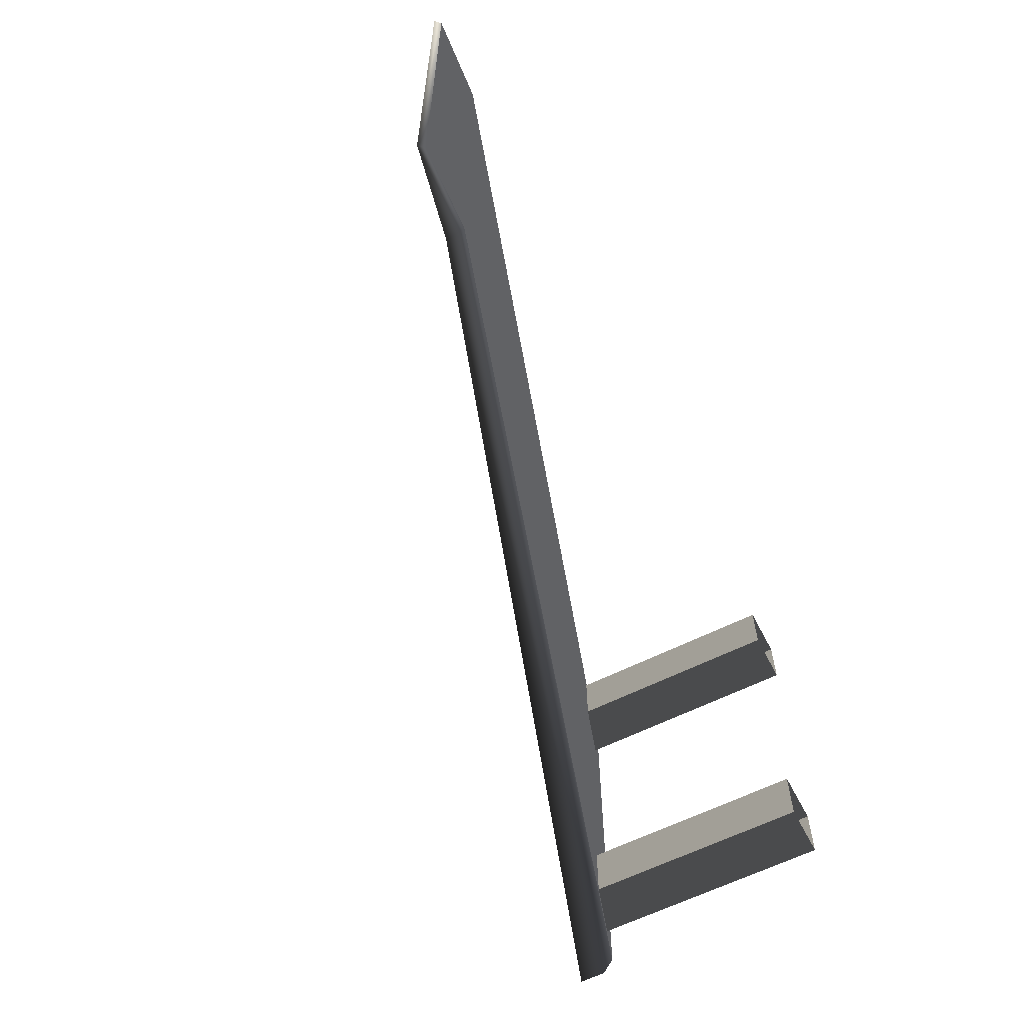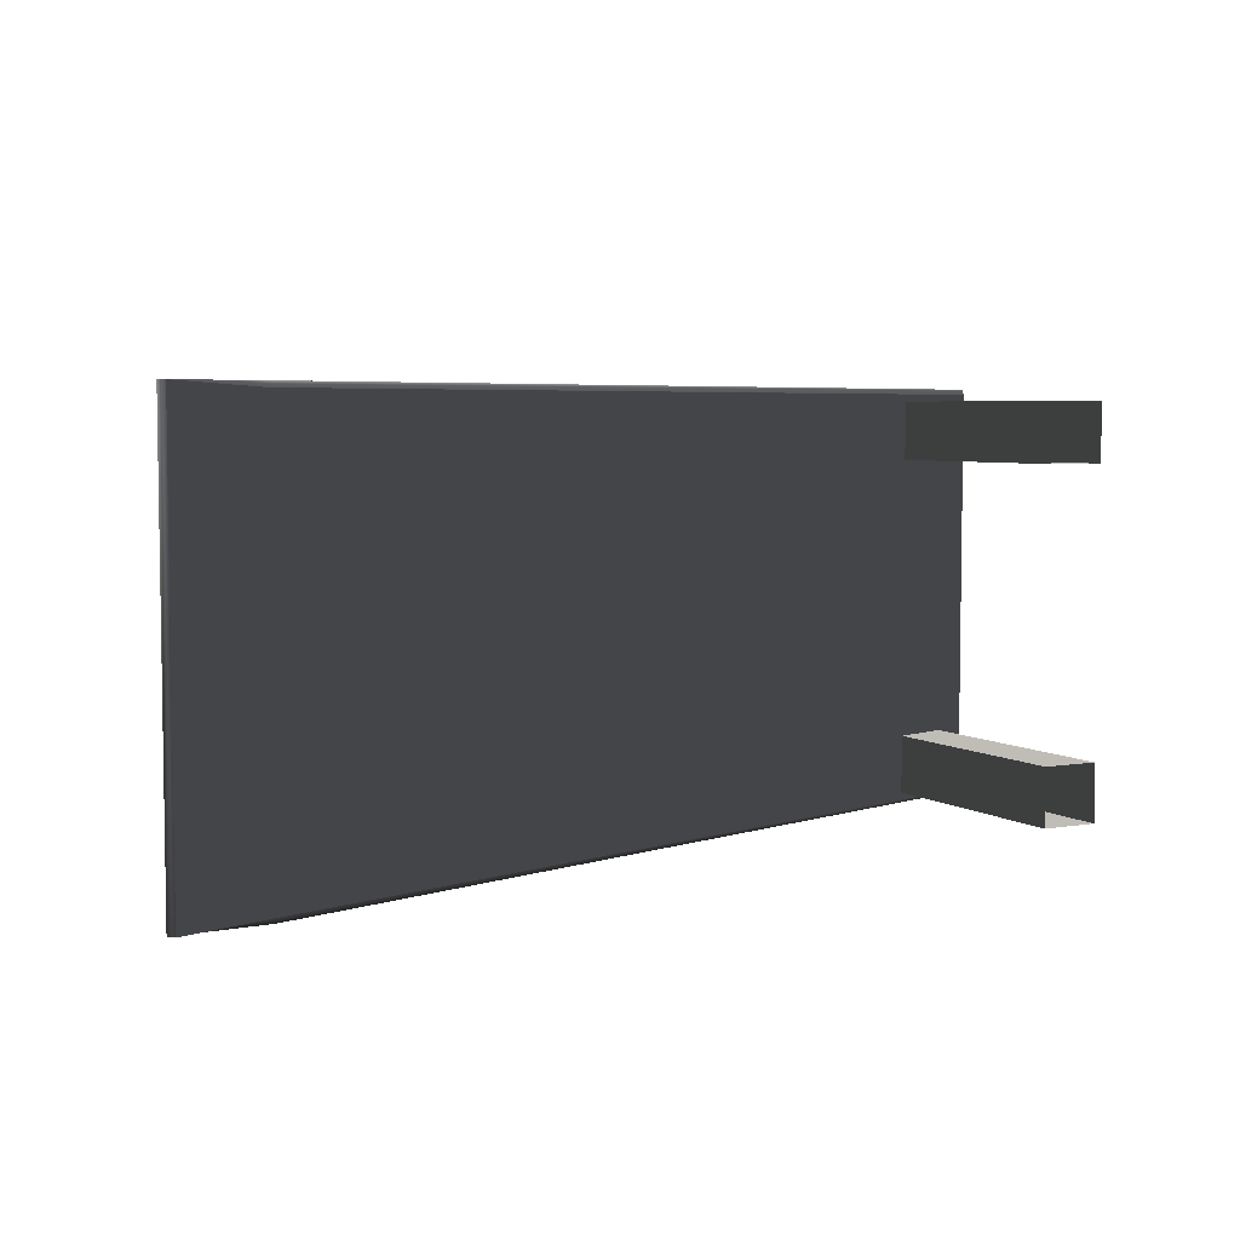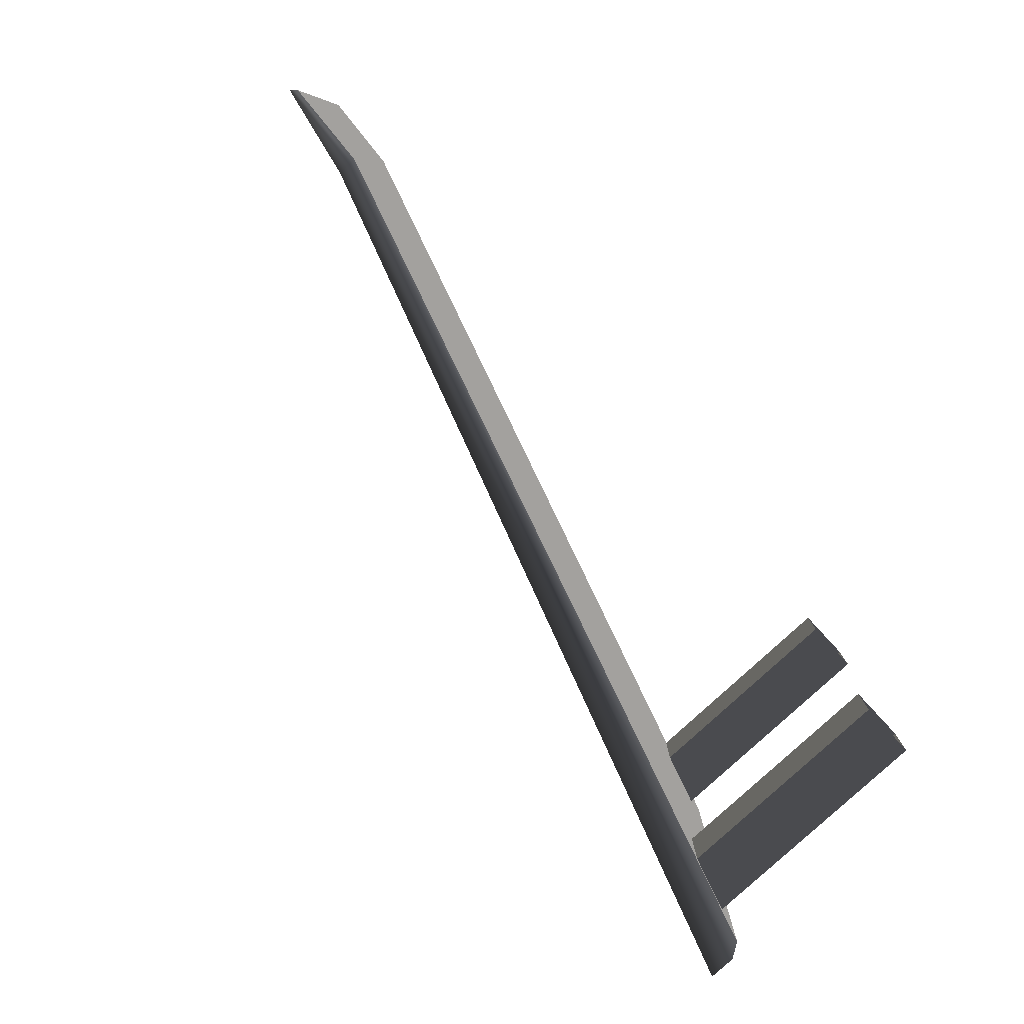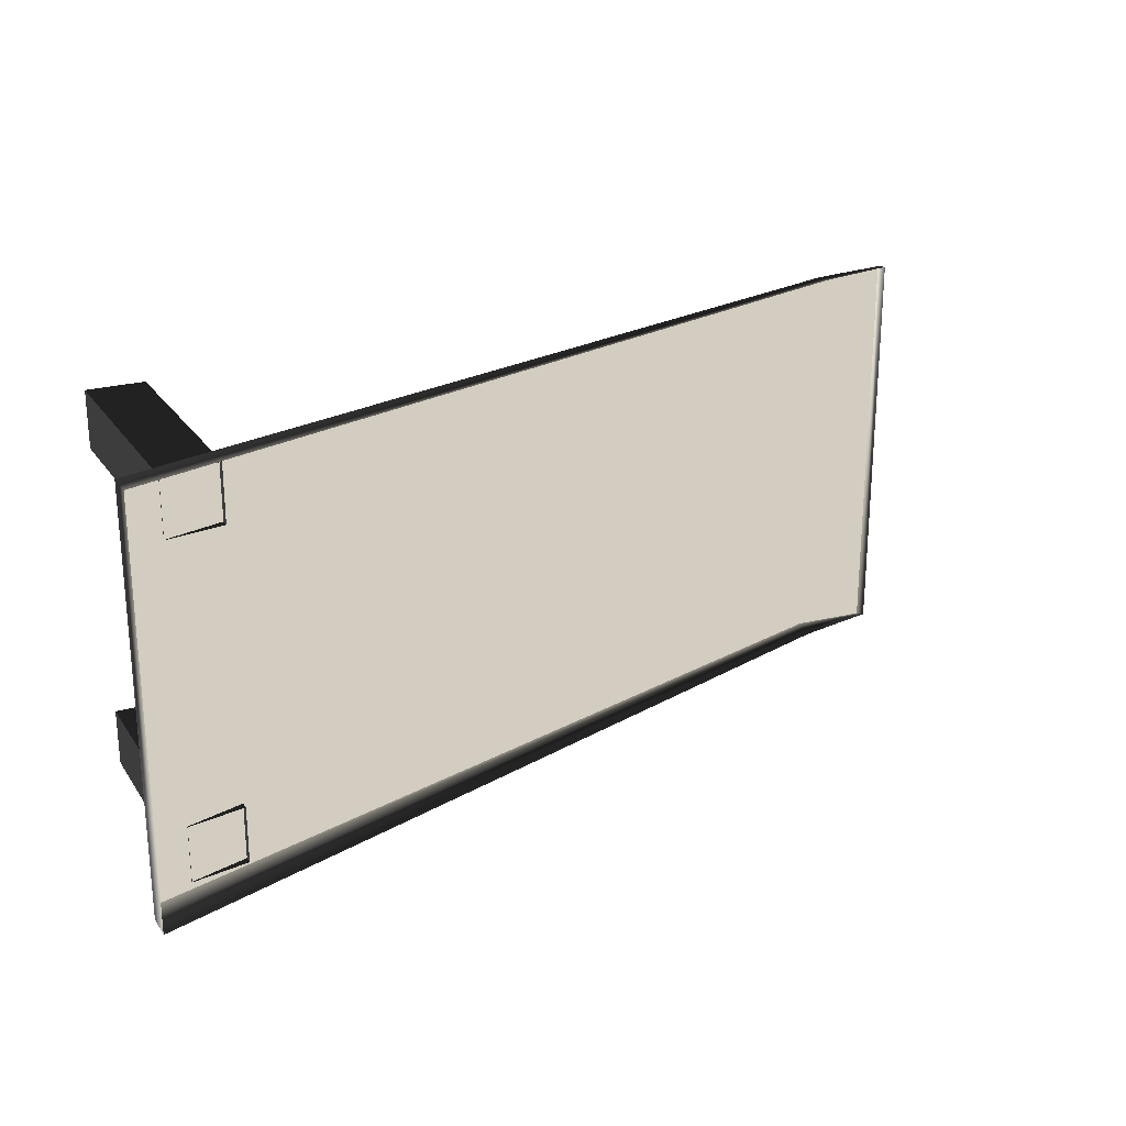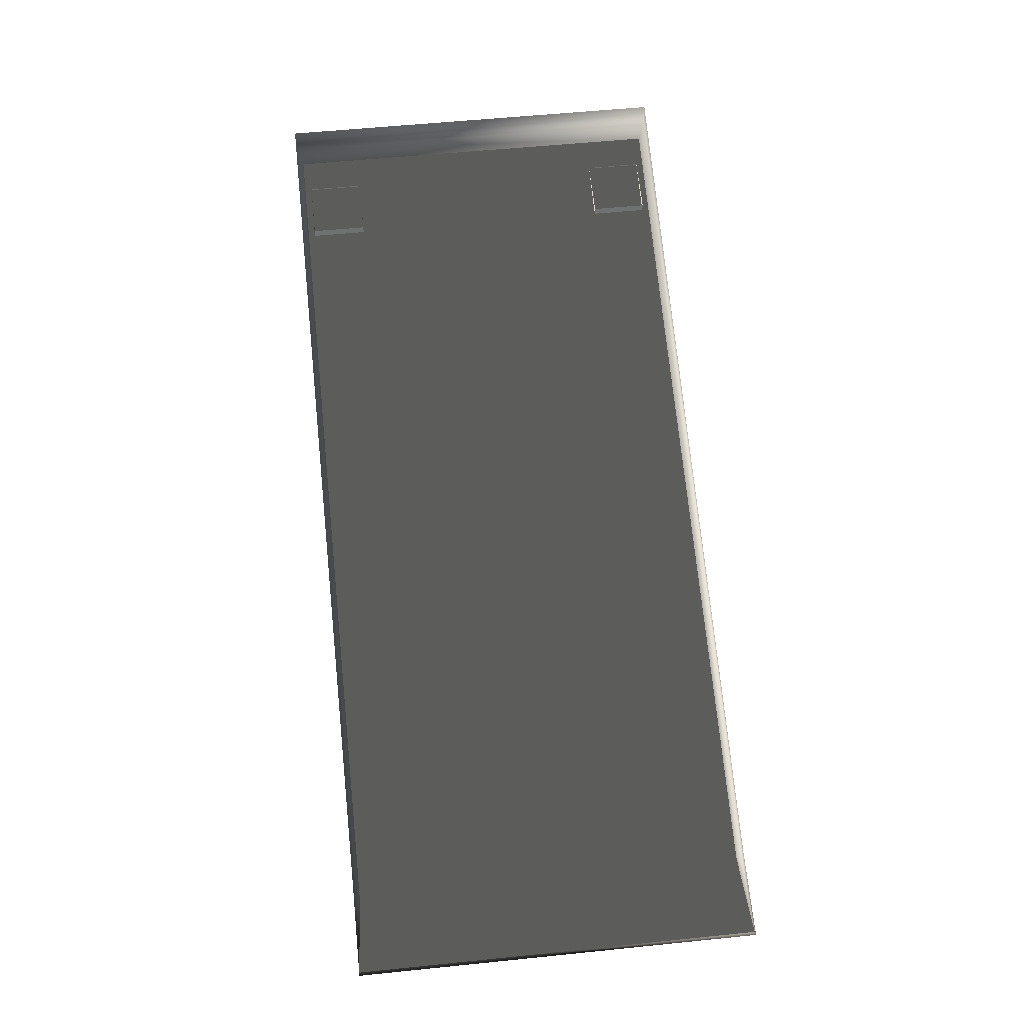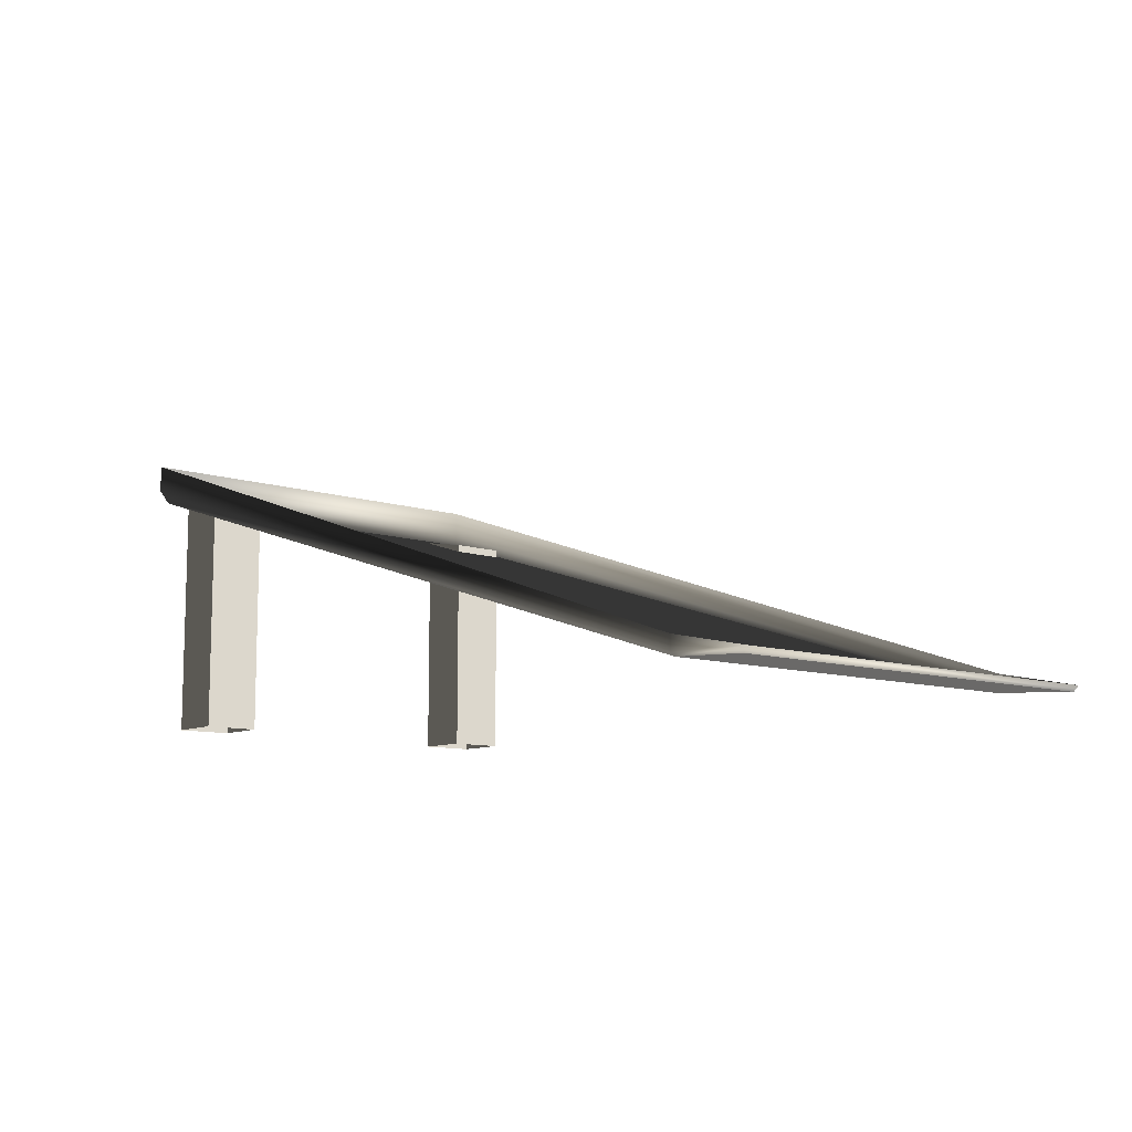
<metadata>
{"format":"obj","ext":"obj","renderer":"f3d","projection":"perspective","resolution":1024,"background":"white","views":[{"elev":-61.0,"azim":117.3,"up":"+Y"},{"elev":5.1,"azim":152.3,"up":"+Y"},{"elev":-79.7,"azim":132.9,"up":"+Y"},{"elev":23.3,"azim":-25.9,"up":"+Y"},{"elev":56.1,"azim":83.9,"up":"+Z"},{"elev":-9.9,"azim":49.8,"up":"+Z"}]}
</metadata>
<code>
v -1 1.113 0.754
v -1 1.113 0.6062
v 3.466 1.113 -0.8121
v 3.466 1.113 -0.738
v 3.93 1.113 -0.8355
v 3.466 1.084 -0.8349
v -0.9529 1.084 0.5269
v 3.901 1.114 -0.8648
v -0.9529 1.084 0.5269
v -1 1.113 0.6062
v -1 -1.113 0.6062
v -0.9529 -1.084 0.5269
v -1 -3.289e-06 0.754
v -1 -1.113 0.754
v -1 1.113 0.754
v 3.466 -1.113 -0.738
v 3.466 -1.113 -0.8121
v -1 -1.113 0.6062
v -1 -1.113 0.754
v 3.93 -1.113 -0.8355
v -0.9529 -1.084 0.5269
v 3.466 -1.084 -0.8349
v 3.901 -1.114 -0.8648
v -0.7752 0.7378 0.4775
v -0.7752 0.7378 -0.8466
v -0.7752 1.044 -0.8466
v -0.7752 1.044 0.4775
v -0.7752 1.044 0.4775
v -0.7752 1.044 -0.8466
v -0.4687 1.044 -0.8466
v -0.4687 1.044 0.4211
v -0.4687 1.044 0.4211
v -0.4687 1.044 -0.8466
v -0.4687 0.7378 -0.8466
v -0.4687 0.7378 0.4211
v -0.4687 0.7378 0.4211
v -0.4687 0.7378 -0.8466
v -0.7752 0.7378 -0.8466
v -0.7752 0.7378 0.4775
v -0.7752 -1.044 0.4775
v -0.7752 -1.044 -0.8466
v -0.7752 -0.7378 -0.8466
v -0.7752 -0.7378 0.4775
v -0.7752 -0.7378 0.4775
v -0.7752 -0.7378 -0.8466
v -0.4687 -0.7378 -0.8466
v -0.4687 -0.7378 0.4211
v -0.4687 -0.7378 0.4211
v -0.4687 -0.7378 -0.8466
v -0.4687 -1.044 -0.8466
v -0.4687 -1.044 0.4211
v -0.4687 -1.044 0.4211
v -0.4687 -1.044 -0.8466
v -0.7752 -1.044 -0.8466
v -0.7752 -1.044 0.4775
v 3.901 1.114 -0.8648
v 3.901 -1.114 -0.8648
v 3.93 -1.113 -0.8355
v 3.93 -8.255e-07 -0.8355
v 3.93 1.113 -0.8355
v 3.466 -1.084 -0.8349
v 3.901 -1.114 -0.8648
v 3.901 1.114 -0.8648
v 3.466 1.084 -0.8349
v -0.9529 -1.084 0.5269
v -0.9529 1.084 0.5269
g Ramp_LP_A_35300_597
f 1 3 2
f 1 4 3
f 3 4 5
f 6 2 3
f 6 7 2
f 8 3 5
f 8 6 3
f 9 11 10
f 9 12 11
f 11 13 10
f 13 11 14
f 10 13 15
f 16 18 17
f 16 19 18
f 16 17 20
f 21 17 18
f 21 22 17
f 22 20 17
f 22 23 20
f 24 26 25
f 24 27 26
f 28 30 29
f 28 31 30
f 32 34 33
f 32 35 34
f 36 38 37
f 36 39 38
f 40 42 41
f 40 43 42
f 44 46 45
f 44 47 46
f 48 50 49
f 48 51 50
f 52 54 53
f 52 55 54
f 56 58 57
f 58 56 59
f 59 56 60
f 61 63 62
f 63 61 64
f 64 61 65
f 64 65 66

</code>
